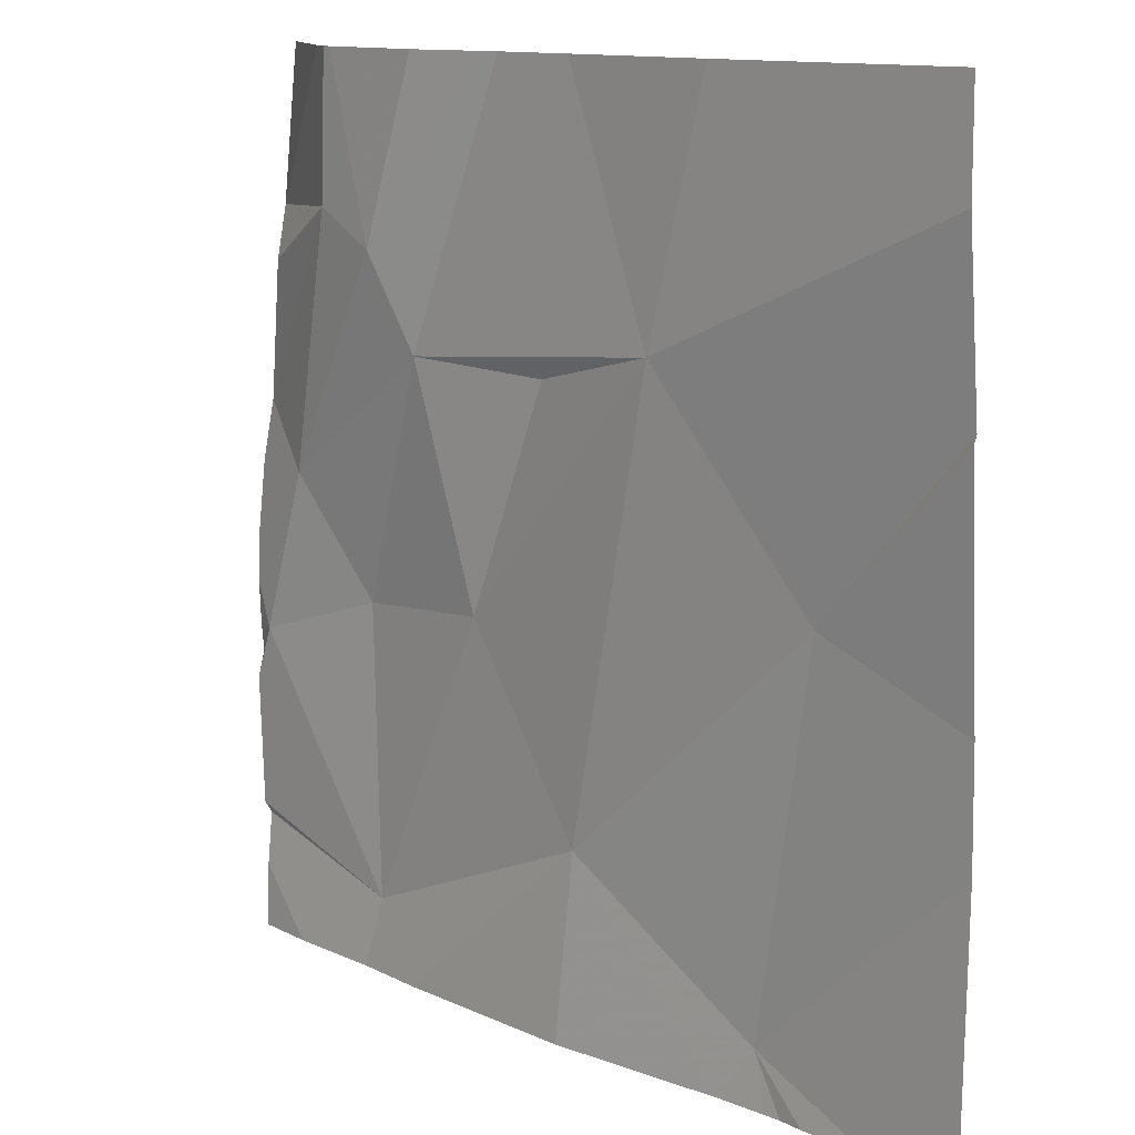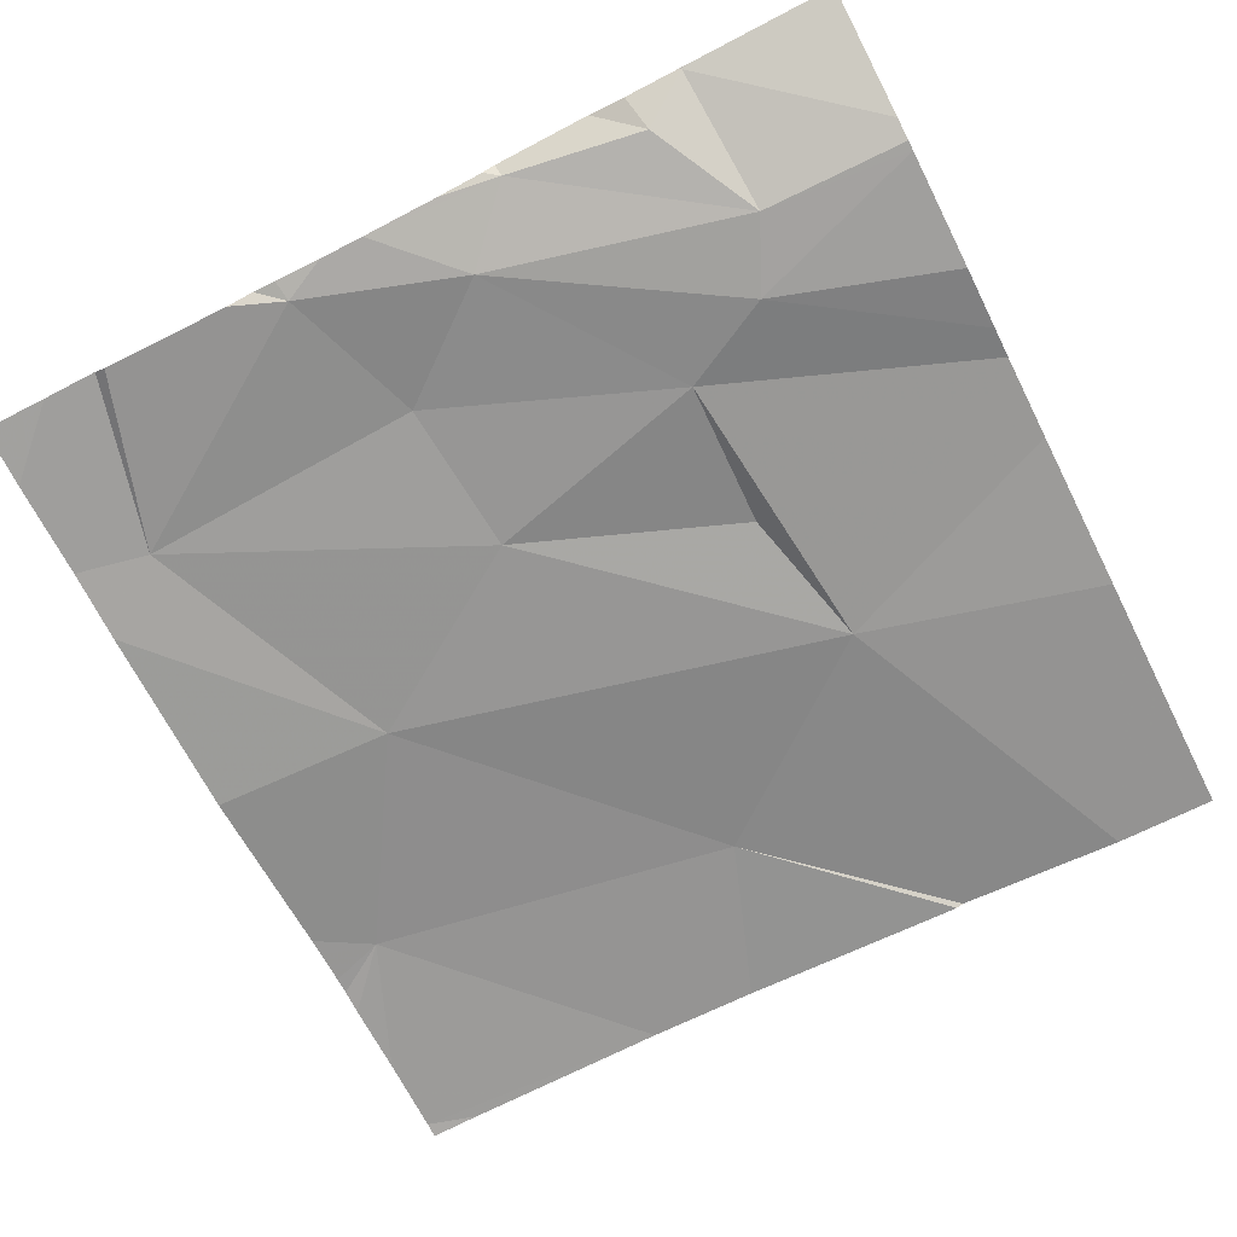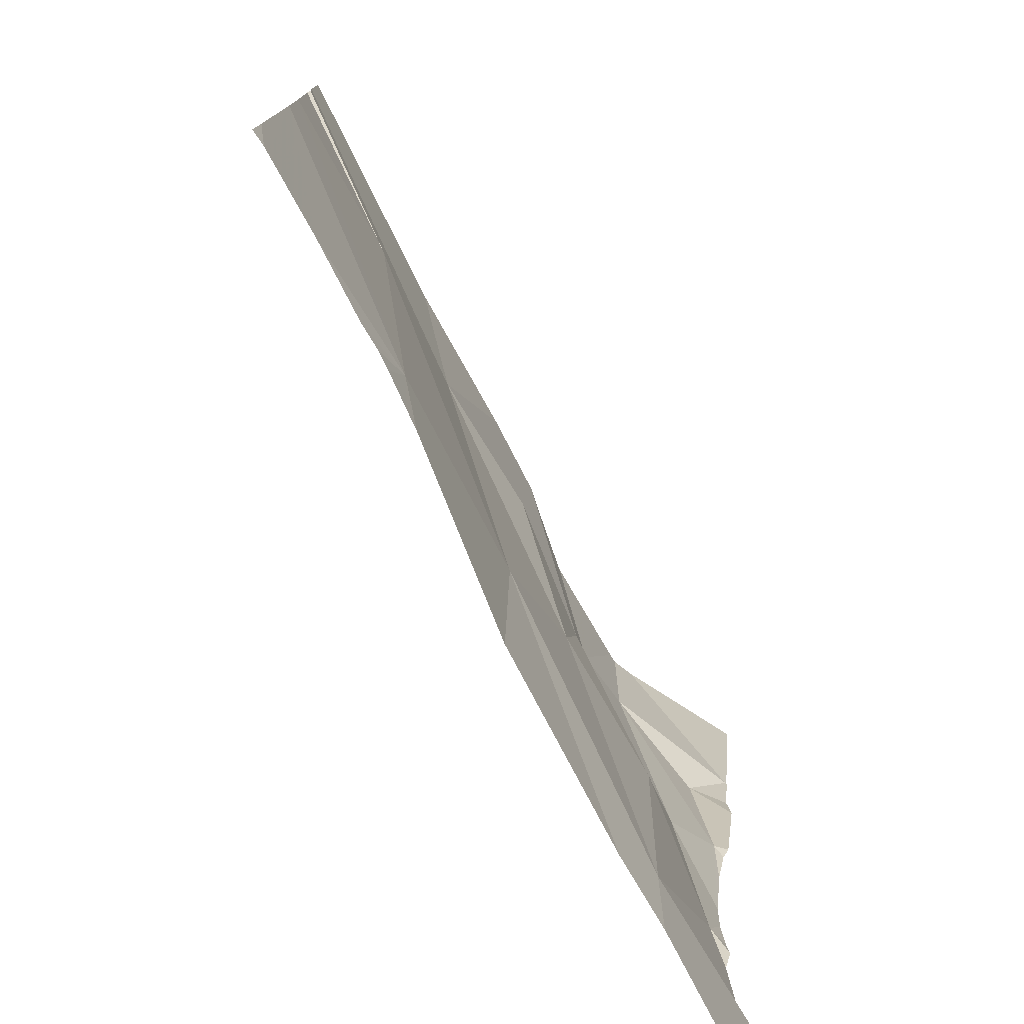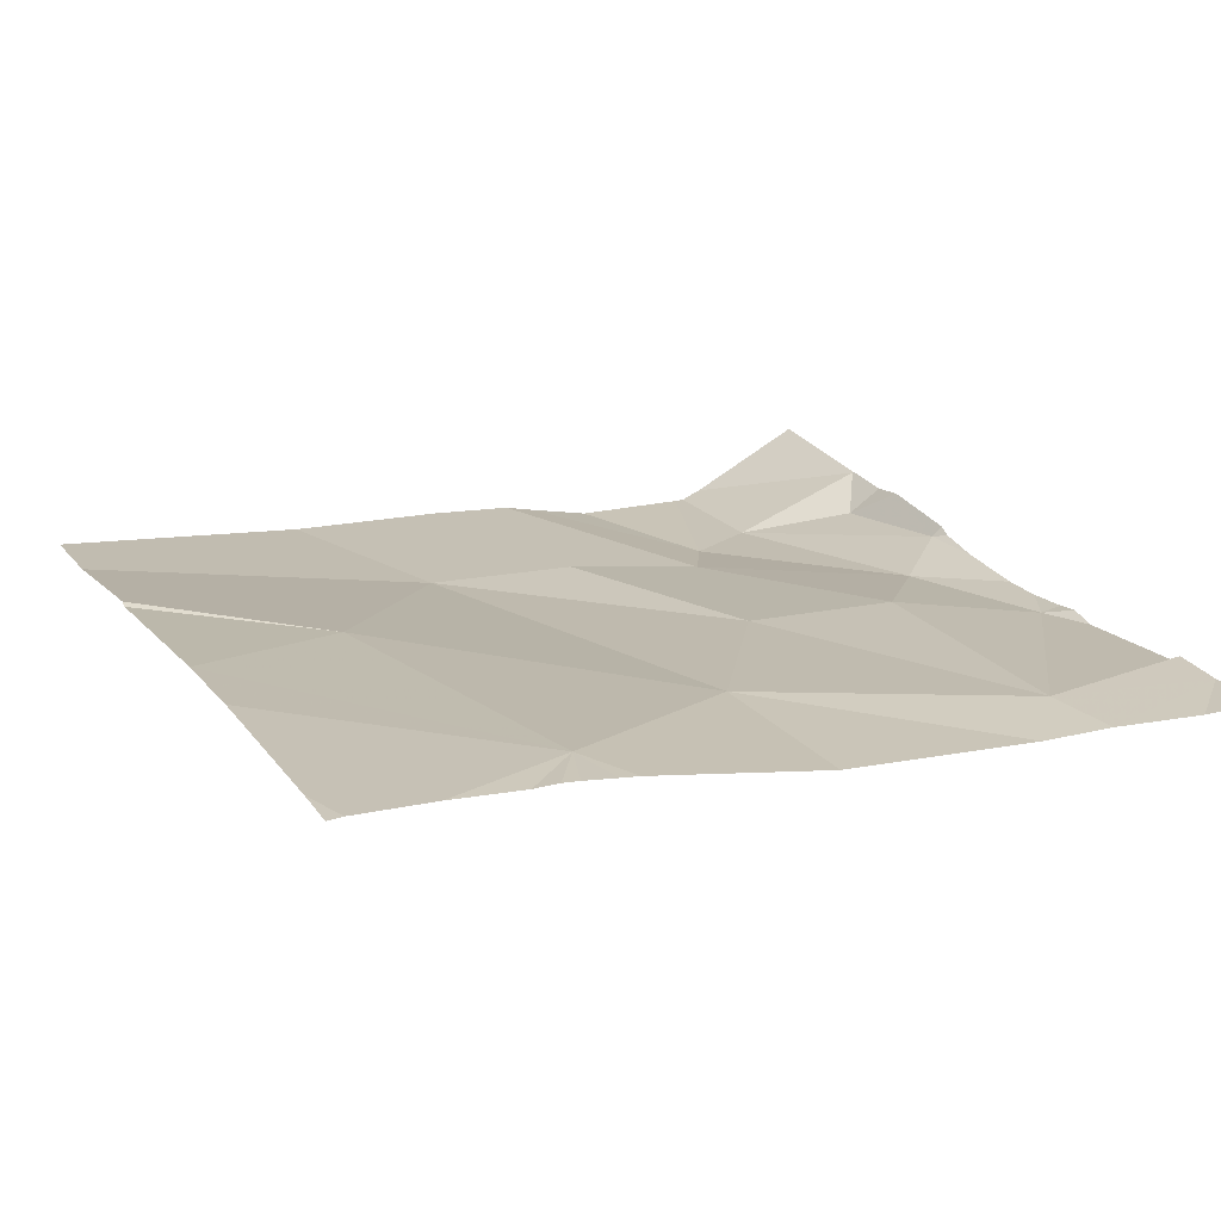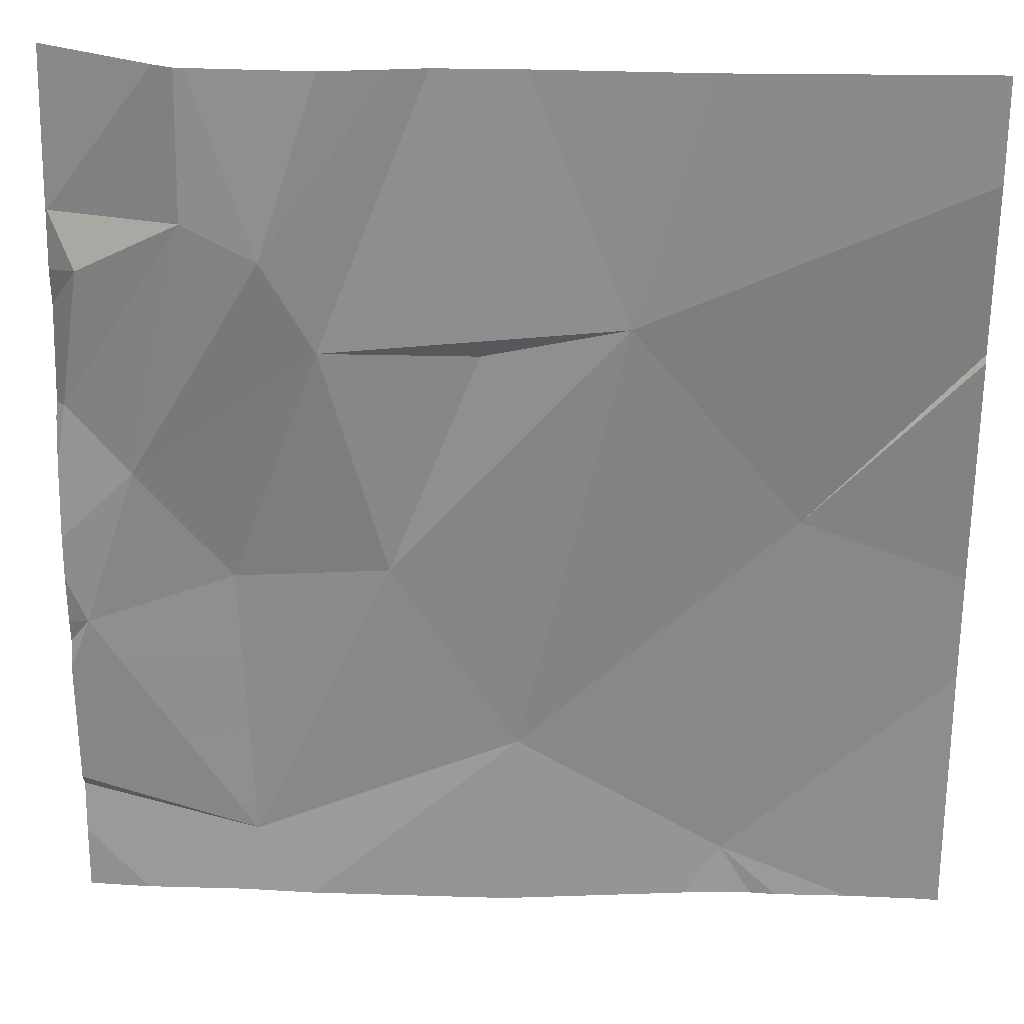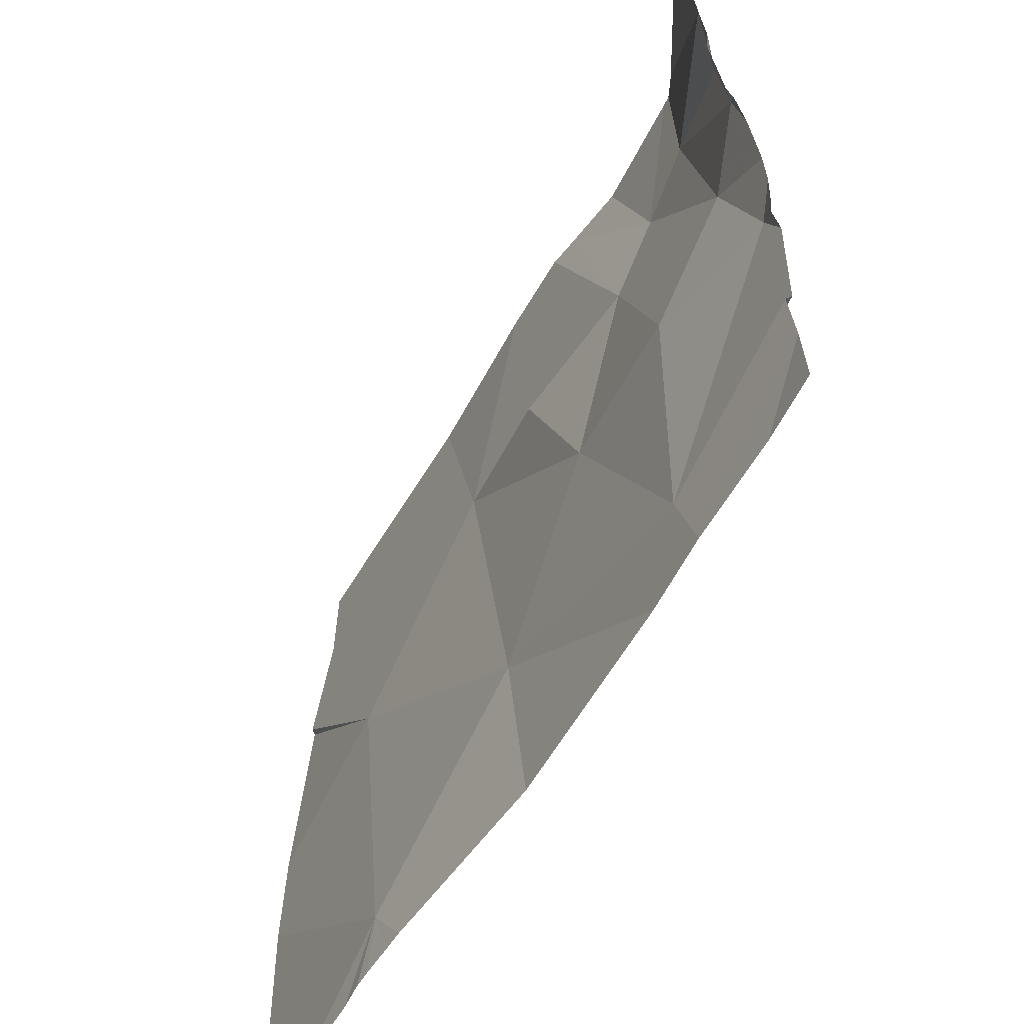
<metadata>
{"format":"obj","ext":"obj","renderer":"f3d","projection":"perspective","resolution":1024,"background":"white","views":[{"elev":12.3,"azim":-131.3,"up":"+Y"},{"elev":-69.9,"azim":116.8,"up":"+Z"},{"elev":-77.5,"azim":-60.4,"up":"+Y"},{"elev":18.0,"azim":-24.9,"up":"+Z"},{"elev":25.8,"azim":-175.2,"up":"+Y"},{"elev":-59.0,"azim":62.6,"up":"+Y"}]}
</metadata>
<code>
v -130.6 202.5 483.2
v -130.5 203.4 483.2
v -130.5 202.5 483.2
v -130.5 203.4 483.2
v -131 202.5 483.2
v -130.3 203.2 483.2
v -130.8 202.5 483.2
v -130.3 203.3 483.2
v -130.5 203.4 483.2
v -131 203.4 483.2
v -130.6 203.4 483.2
v -130.8 202.7 483.2
v -130.3 202.5 483.2
v -130.8 203.1 483.2
v -130.9 203.2 483.2
v -130.6 203.1 483.2
v -130.3 203.4 483.2
v -130.3 203.3 483.2
v -131.3 202.5 483.2
v -131.1 202.9 483.2
v -130.4 203 483.2
v -130.5 203.3 483.2
v -130.3 203.1 483.2
v -130.3 202.5 483.2
v -131.1 202.5 483.2
v -130.4 203.2 483.2
v -130.6 203.2 483.2
v -131 202.5 483.2
v -131.1 202.5 483.2
v -130.4 202.8 483.2
v -131 202.5 483.2
v -131.2 202.5 483.2
v -131.1 202.5 483.2
v -130.7 202.9 483.2
v -130.3 202.6 483.2
v -130.5 202.9 483.2
v -130.5 202.5 483.2
v -130.7 203.4 483.2
v -131.3 203.4 483.2
v -130.7 203.4 483.2
v -131.2 203.4 483.2
v -131.3 203.3 483.2
v -131.3 203.1 483.2
v -131.3 202.9 483.2
v -131.3 203.1 483.2
v -131.3 202.7 483.2
v -131.3 202.5 483.2
v -130.8 203.4 483.2
v -130.3 203.2 483.2
v -130.3 203.3 483.2
v -130.3 202.8 483.2
v -130.3 202.8 483.2
v -130.3 202.9 483.2
v -130.3 202.9 483.2
v -130.3 203 483.2
v -130.3 203.3 483.2
v -130.3 203 483.2
v -130.3 203 483.2
v -130.3 202.7 483.2
v -130.3 202.6 483.2
v -131.3 202.5 483.2
v -130.4 202.5 483.2
v -131.3 202.5 483.2
v -130.3 203.4 483.2
f 13 3 37
f 64 18 17
f 39 42 41
f 37 12 1
f 41 42 10
f 12 5 31
f 15 14 16
f 18 8 17
f 15 20 12
f 22 21 23
f 62 13 37
f 18 26 49
f 16 27 40
f 53 30 54
f 23 26 22
f 12 3 34
f 4 22 9
f 23 21 53
f 61 46 19
f 24 13 62
f 3 36 34
f 16 36 21
f 19 47 63
f 3 30 36
f 22 27 21
f 12 34 15
f 6 23 58
f 10 15 48
f 7 12 31
f 15 34 14
f 36 16 34
f 21 27 16
f 26 18 22
f 22 18 2
f 16 14 34
f 5 12 20
f 15 16 38
f 59 3 60
f 20 15 42
f 50 18 49
f 48 15 38
f 32 46 61
f 36 30 21
f 5 20 44
f 1 12 7
f 49 26 6
f 6 26 23
f 9 22 2
f 8 18 56
f 42 15 10
f 29 5 33
f 43 20 42
f 11 27 4
f 44 20 45
f 28 5 29
f 35 3 13
f 45 20 43
f 4 27 22
f 46 5 44
f 46 47 19
f 38 16 40
f 51 30 59
f 52 30 51
f 31 5 28
f 53 21 30
f 40 27 11
f 33 5 25
f 54 30 52
f 55 23 53
f 32 5 46
f 56 18 50
f 57 23 55
f 58 23 57
f 25 5 32
f 37 3 12
f 59 30 3
f 2 18 64
f 60 3 35

</code>
